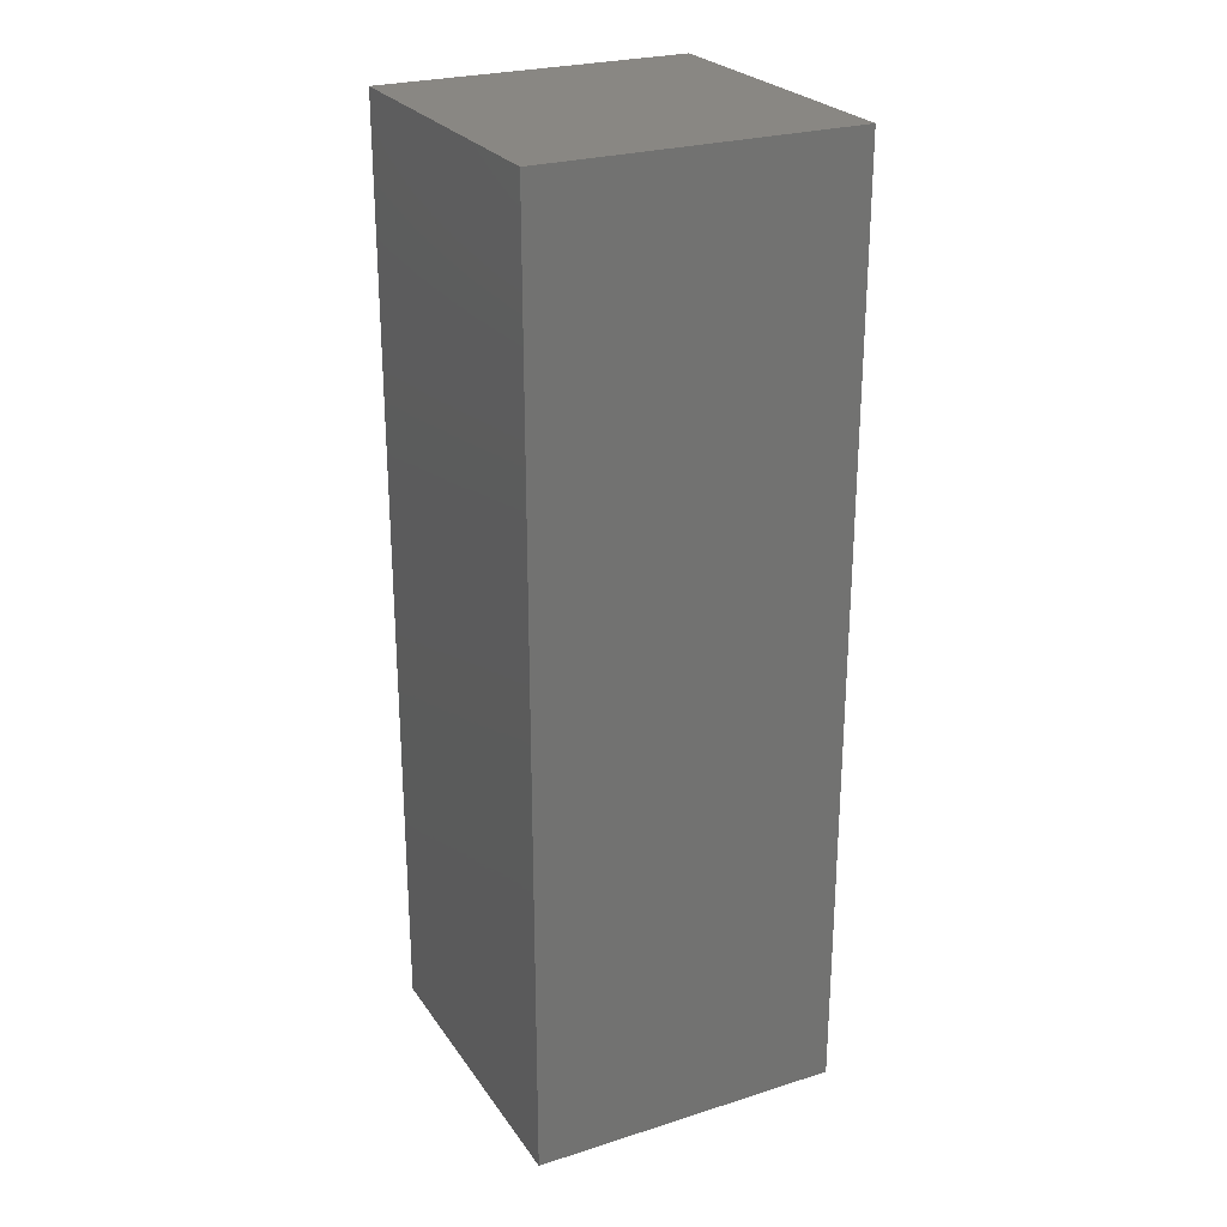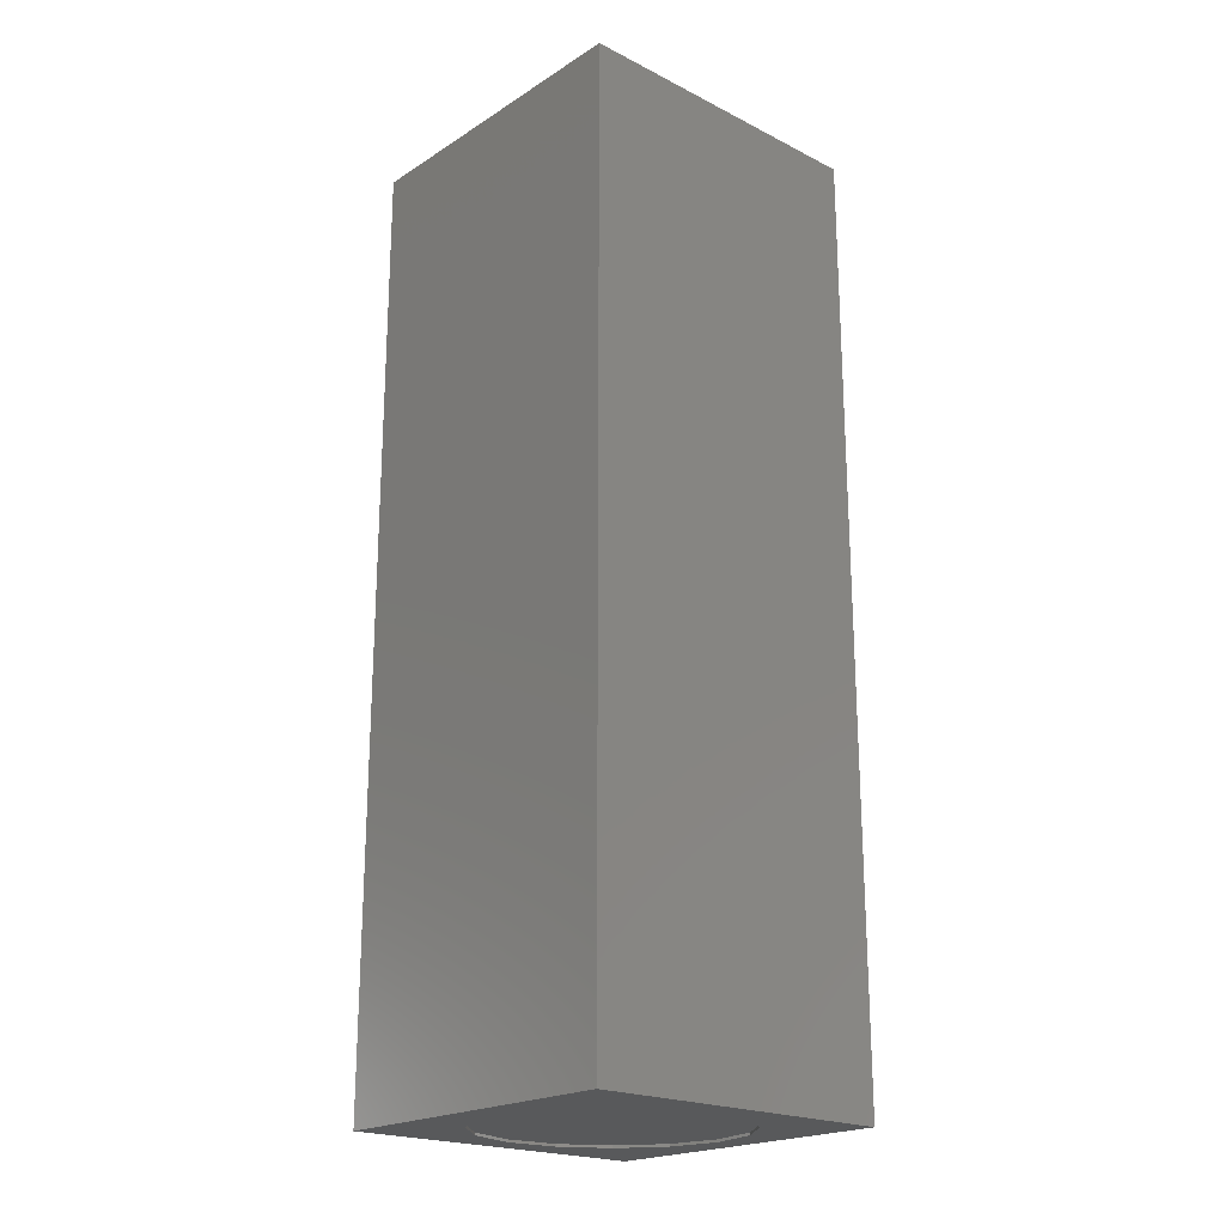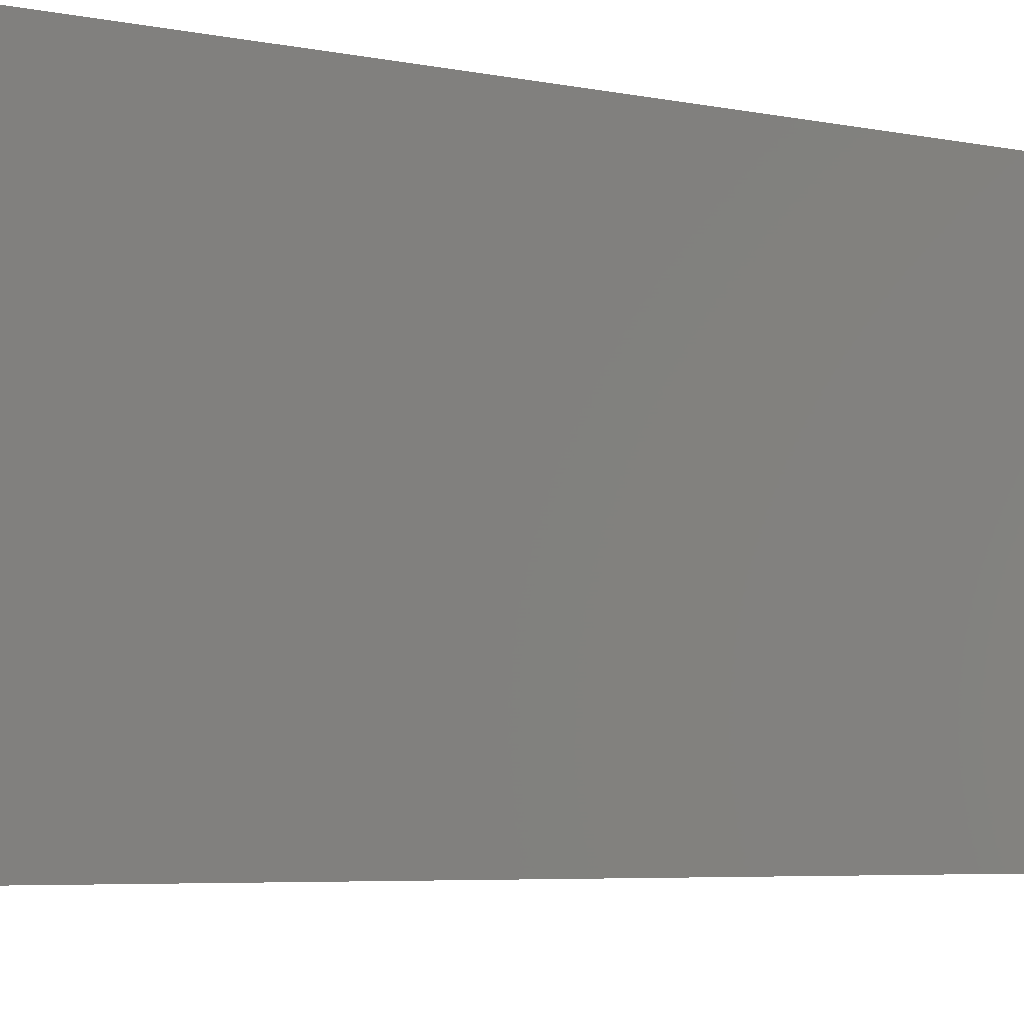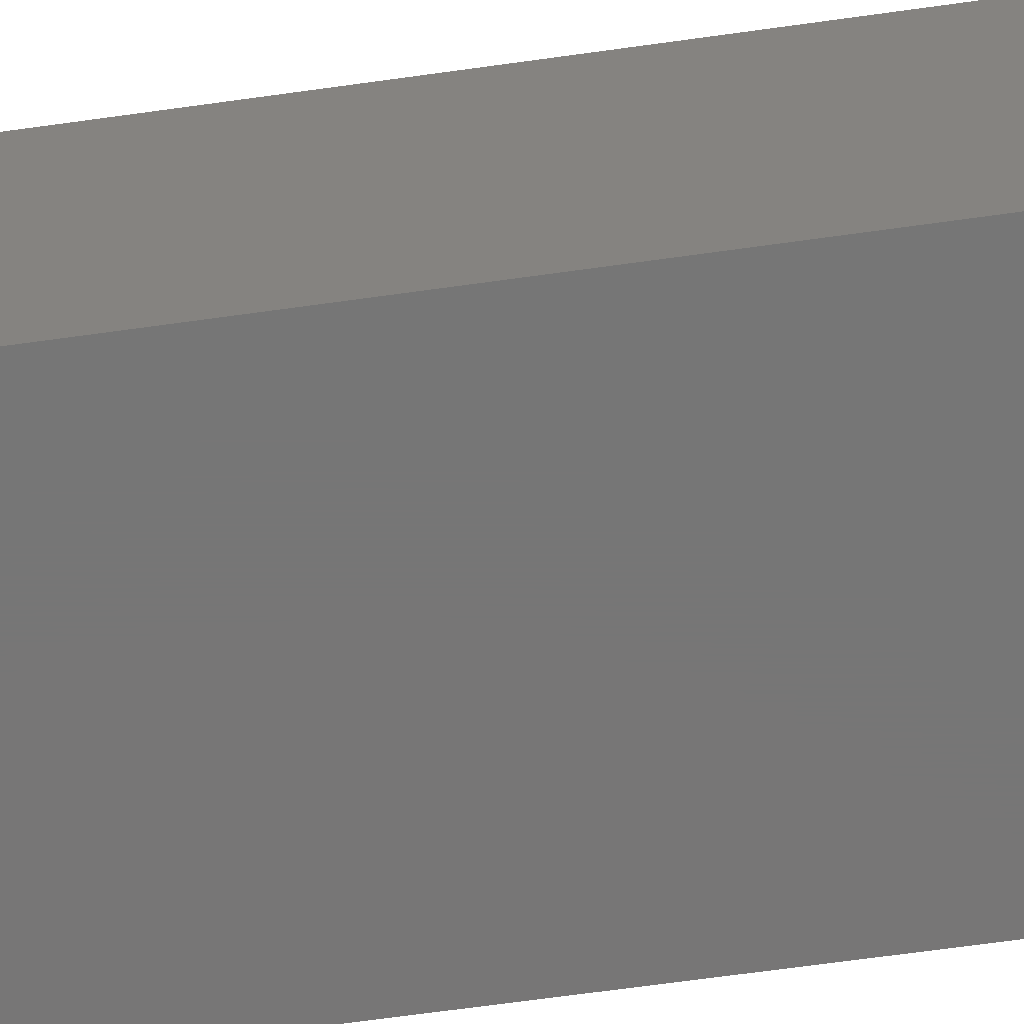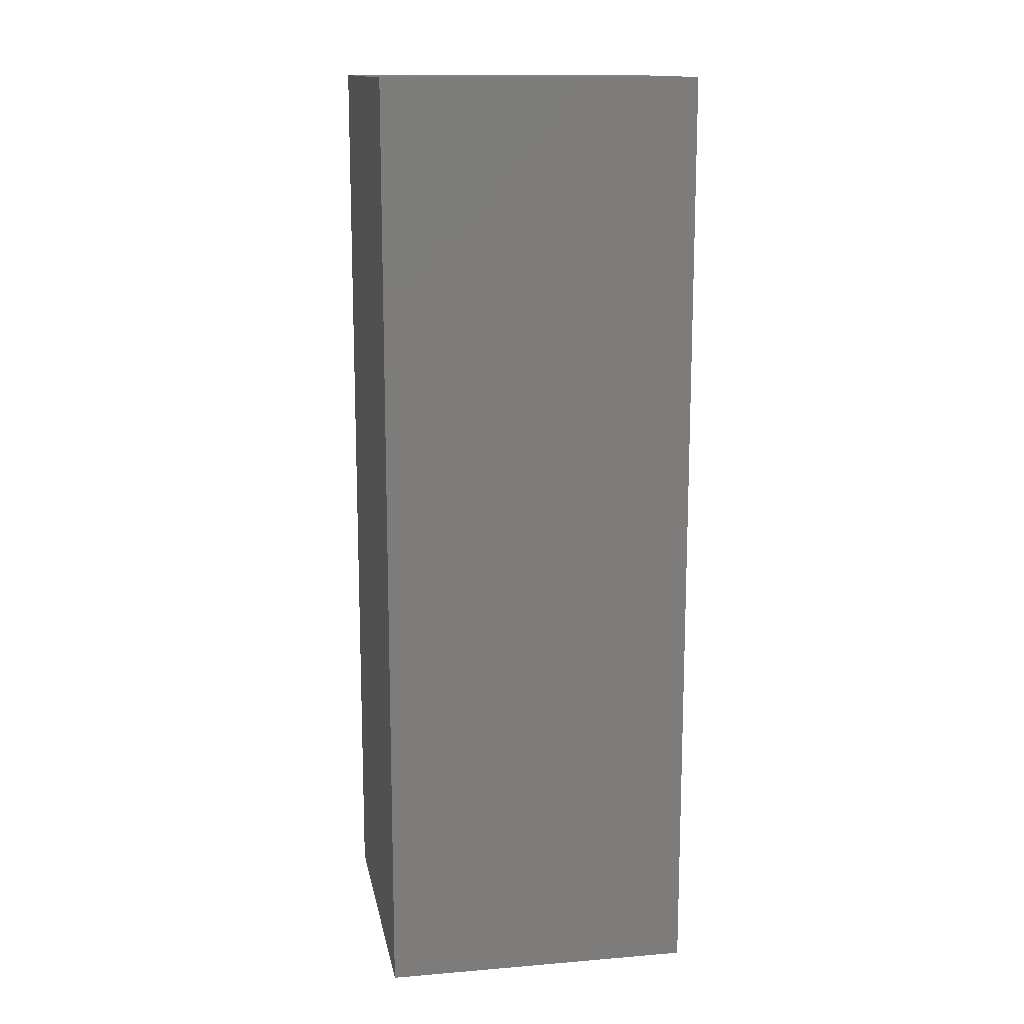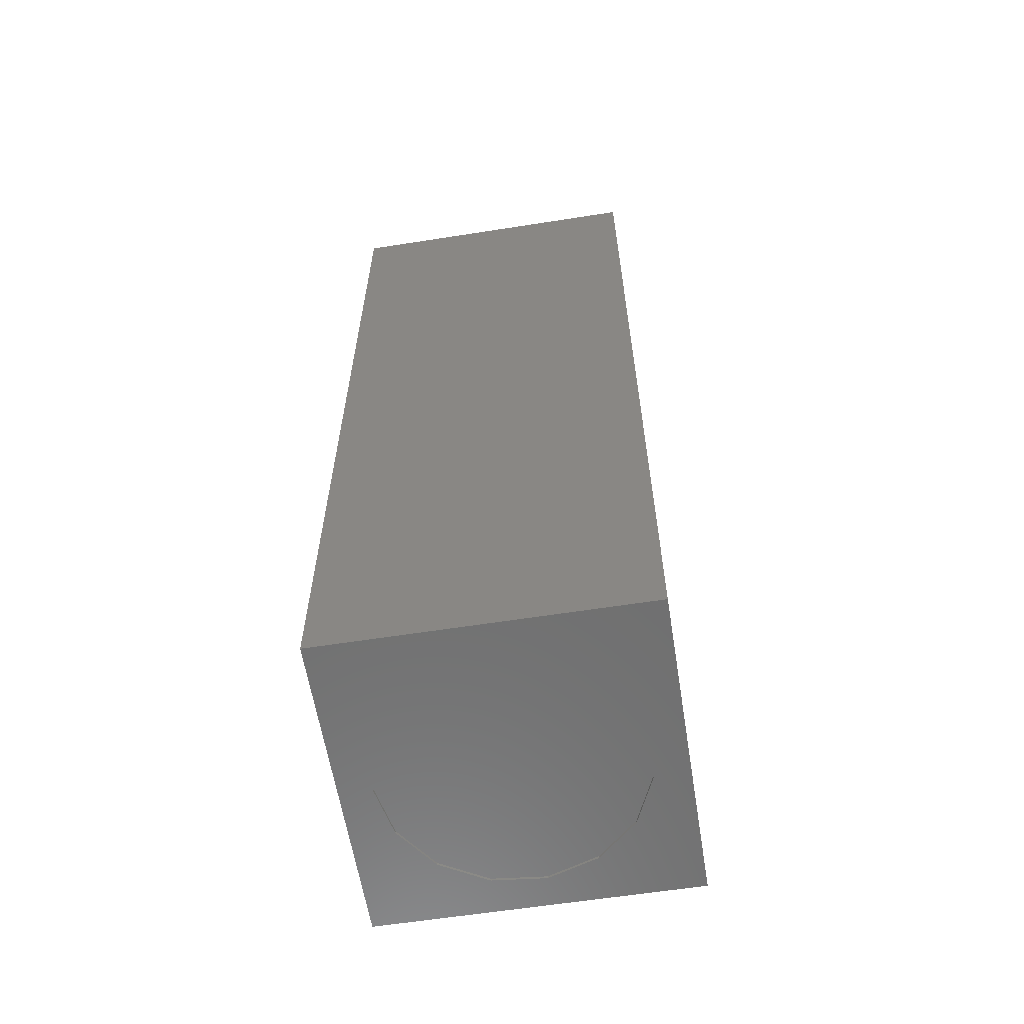
<metadata>
{"format":"stl","ext":"stl","renderer":"f3d","projection":"perspective","resolution":1024,"background":"white","views":[{"elev":25.7,"azim":153.3,"up":"+Z"},{"elev":-21.1,"azim":-41.9,"up":"+Z"},{"elev":-3.8,"azim":48.3,"up":"+Y"},{"elev":-68.9,"azim":97.9,"up":"+Y"},{"elev":14.0,"azim":-10.4,"up":"+Z"},{"elev":-60.8,"azim":-170.9,"up":"+Z"}]}
</metadata>
<code>
# stl→obj: 38 verts, 72 faces
v 5 0 15
v 5 5 0
v 5 5 15
v 5 0 0
v 0 5 15
v 0 0 15
v 4.5 2.5 0
v 4.327 1.687 0
v 3.838 1.014 0
v 3.118 0.5979 0
v 2.291 0.511 0
v 0.5437 2.084 0
v 0 0 0
v 0.5437 2.916 0
v 0.882 1.324 0
v 1.5 0.7679 0
v 4.327 3.313 0
v 3.838 3.986 0
v 3.118 4.402 0
v 2.291 4.489 0
v 0 5 0
v 1.5 4.232 0
v 0.882 3.676 0
v 0.5437 2.084 0.04
v 0.5437 2.916 0.04
v 3.838 3.986 0.04
v 4.327 3.313 0.04
v 4.5 2.5 0.04
v 3.118 4.402 0.04
v 2.291 4.489 0.04
v 3.118 0.5979 0.04
v 3.838 1.014 0.04
v 1.5 4.232 0.04
v 0.882 3.676 0.04
v 4.327 1.687 0.04
v 2.291 0.511 0.04
v 1.5 0.7679 0.04
v 0.882 1.324 0.04
f 1 2 3
f 2 1 4
f 5 1 3
f 1 5 6
f 4 7 2
f 4 8 7
f 4 9 8
f 4 10 9
f 4 11 10
f 12 13 14
f 15 13 12
f 16 13 15
f 11 13 16
f 13 11 4
f 17 2 7
f 18 2 17
f 19 2 18
f 20 2 19
f 20 21 2
f 22 21 20
f 23 21 22
f 14 21 23
f 21 14 13
f 13 5 21
f 5 13 6
f 2 5 3
f 5 2 21
f 13 1 6
f 1 13 4
f 24 14 25
f 14 24 12
f 17 26 18
f 26 17 27
f 7 27 17
f 27 7 28
f 19 26 29
f 26 19 18
f 20 29 30
f 29 20 19
f 9 31 32
f 31 9 10
f 23 33 34
f 33 23 22
f 25 23 34
f 23 25 14
f 9 35 8
f 35 9 32
f 8 28 7
f 28 8 35
f 22 30 33
f 30 22 20
f 10 36 31
f 36 10 11
f 35 27 28
f 32 27 35
f 32 26 27
f 31 26 32
f 31 29 26
f 36 29 31
f 36 30 29
f 37 30 36
f 37 33 30
f 38 33 37
f 38 34 33
f 24 34 38
f 34 24 25
f 16 38 37
f 38 16 15
f 38 12 24
f 12 38 15
f 11 37 36
f 37 11 16

</code>
